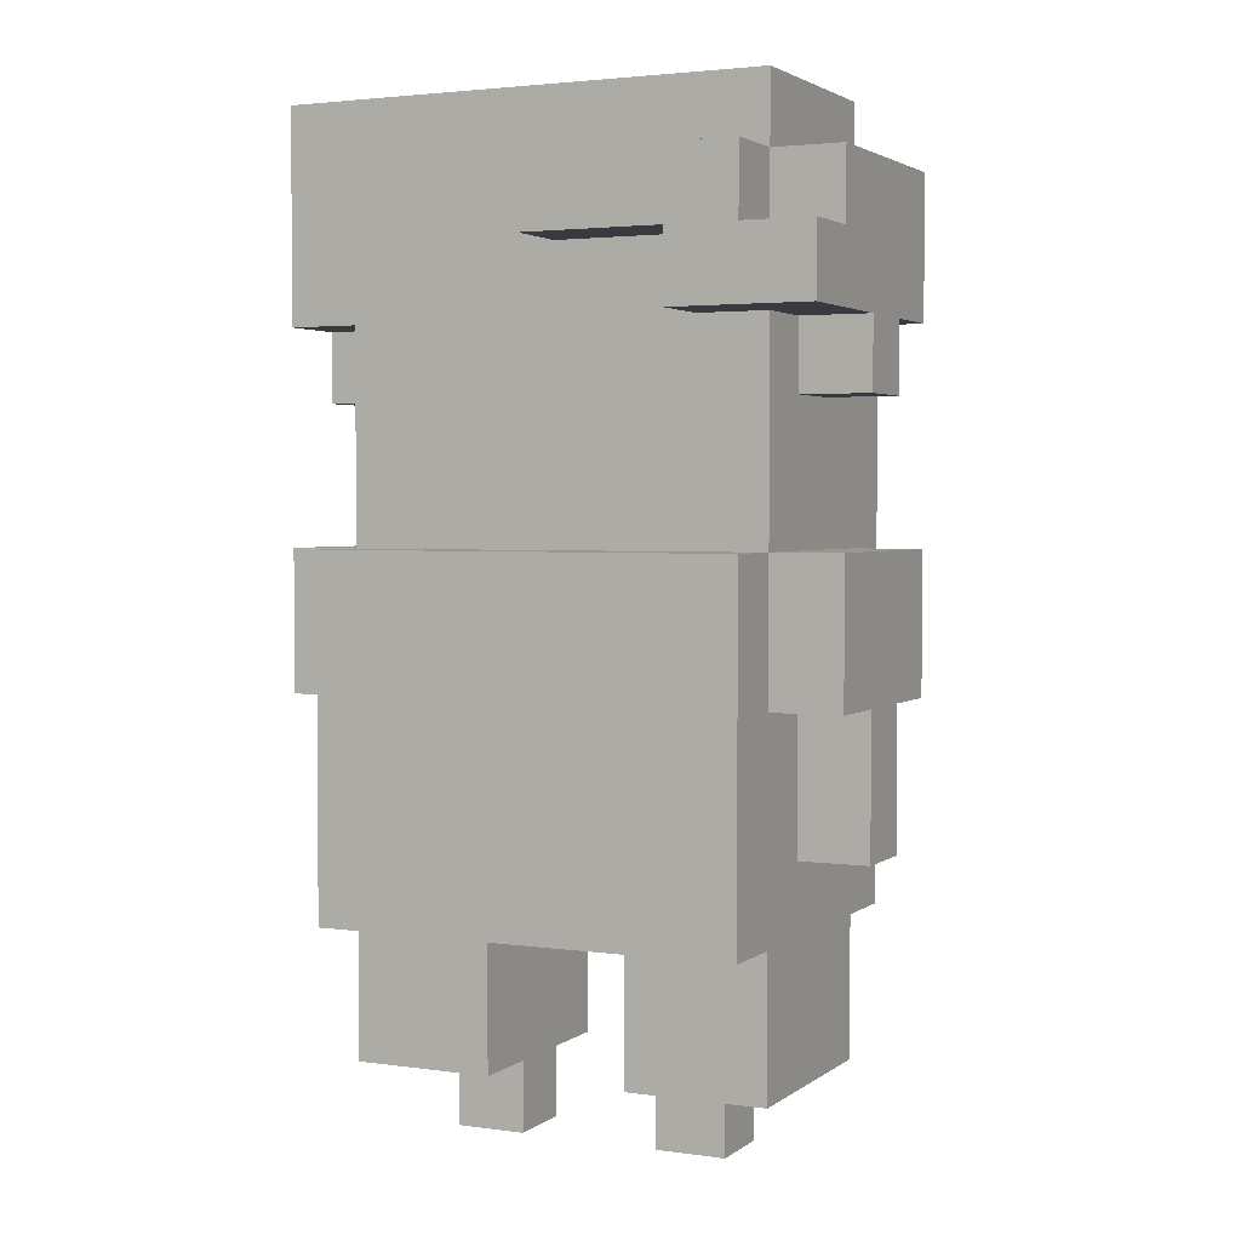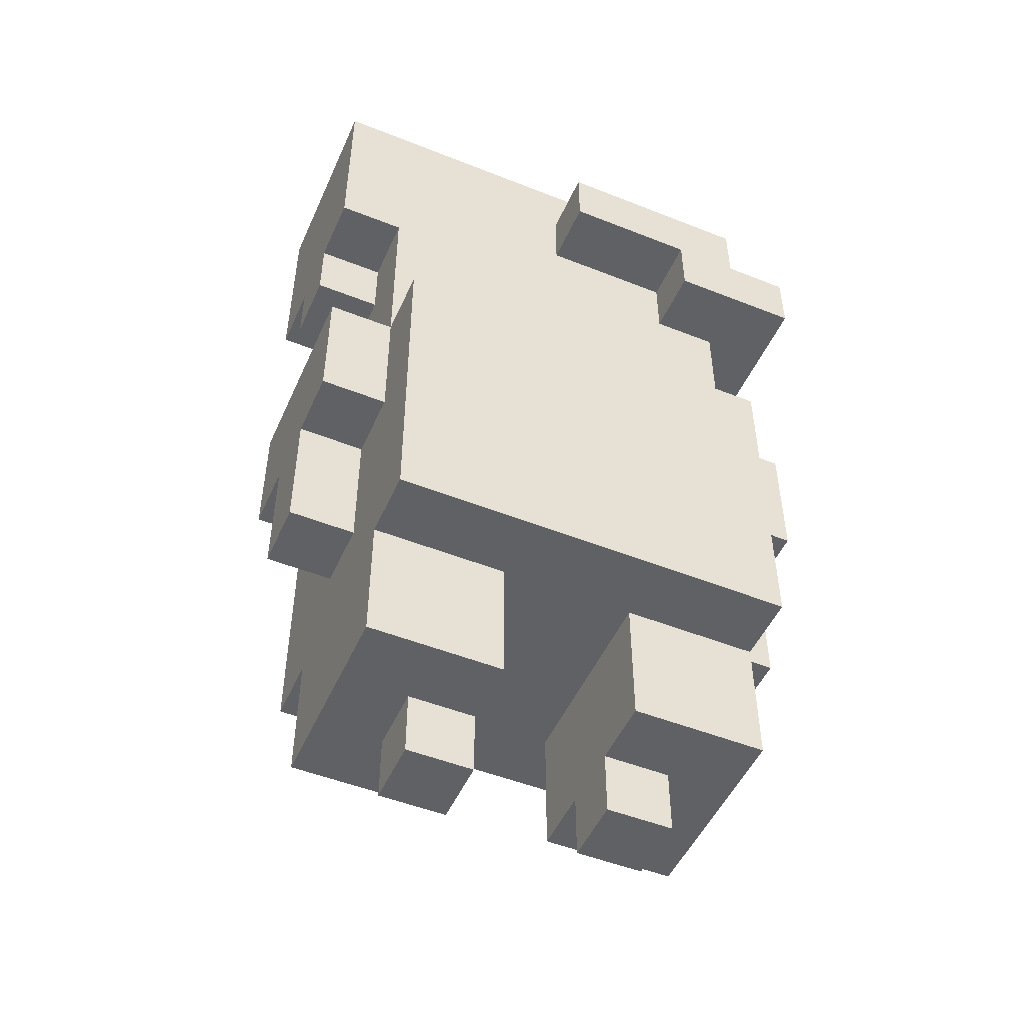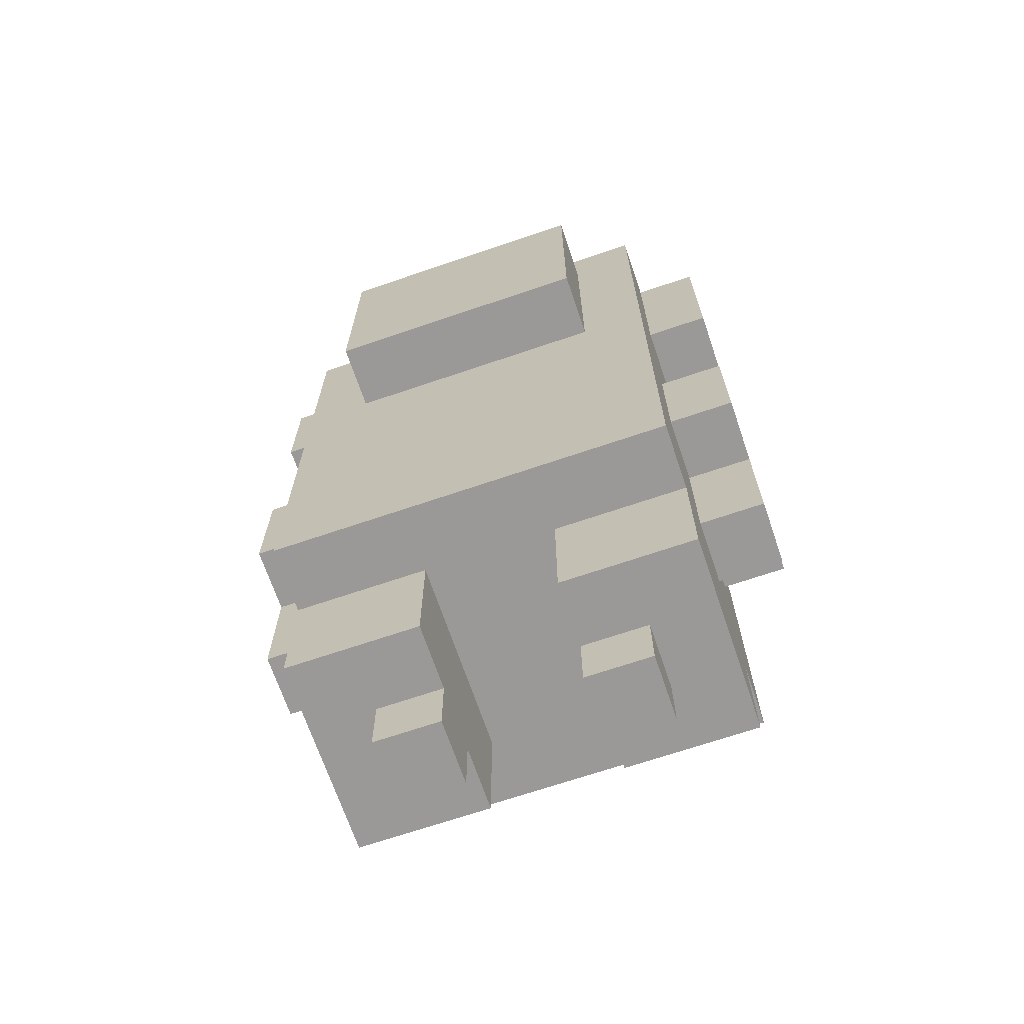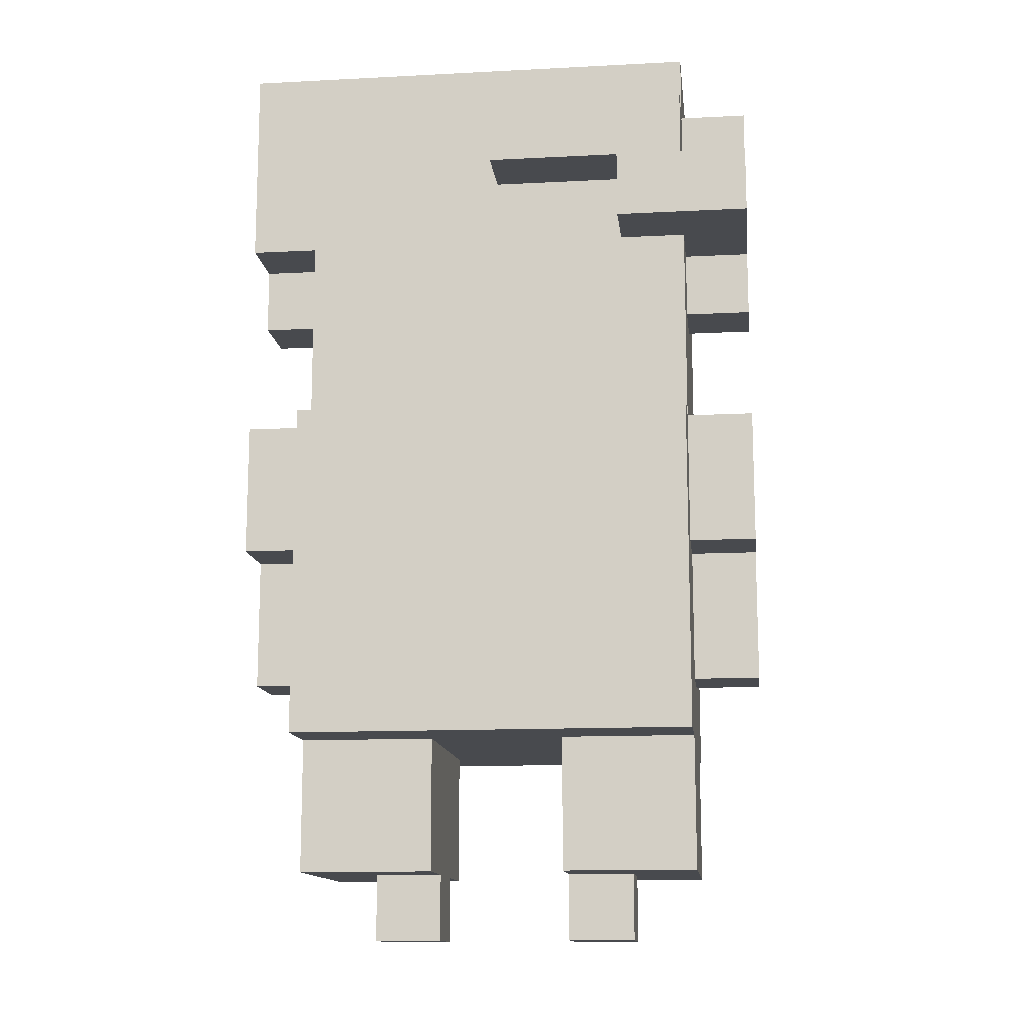
<metadata>
{"format":"obj","ext":"obj","renderer":"f3d","projection":"perspective","resolution":1024,"background":"white","views":[{"elev":2.8,"azim":25.5,"up":"+Y"},{"elev":-50.0,"azim":-23.6,"up":"+Y"},{"elev":-69.0,"azim":-161.2,"up":"+Y"},{"elev":-13.3,"azim":6.7,"up":"+Y"}]}
</metadata>
<code>
o
v -0.4 0.4 0
v -0.4 0.4 -0.1
v -0.4 0.5 0
v -0.4 0.5 -0.1
v -0.4 0.6 0.1
v -0.4 0.6 0
v -0.4 0.6 -0.1
v -0.4 0.6 -0.2
v -0.4 0.8 0.1
v -0.4 0.8 -0.2
v -0.4 1 0
v -0.4 1 -0.1
v -0.4 1.1 0.1
v -0.4 1.1 0
v -0.4 1.1 -0.1
v -0.4 1.1 -0.2
v -0.4 1.4 0.1
v -0.4 1.4 -0.2
v -0.3 0.1 0.1
v -0.3 0.1 -0.2
v -0.3 0.3 0.2
v -0.3 0.3 0.1
v -0.3 0.3 -0.2
v -0.3 0.3 -0.3
v -0.3 0.4 0.2
v -0.3 0.4 0
v -0.3 0.4 -0.1
v -0.3 0.4 -0.3
v -0.3 0.5 0
v -0.3 0.5 -0.1
v -0.3 0.6 0.1
v -0.3 0.6 0
v -0.3 0.6 -0.1
v -0.3 0.6 -0.2
v -0.3 0.8 0.2
v -0.3 0.8 0.1
v -0.3 0.8 -0.2
v -0.3 0.8 -0.3
v -0.3 1 0
v -0.3 1 -0.1
v -0.3 1.1 0.1
v -0.3 1.1 0
v -0.3 1.1 -0.1
v -0.3 1.1 -0.2
v -0.3 1.4 -0.2
v -0.3 1.4 -0.3
v -0.2 0 0
v -0.2 0 -0.1
v -0.2 0.1 0
v -0.2 0.1 -0.1
v -0.2 0.9 -0.3
v -0.2 0.9 -0.4
v -0.2 1.3 -0.3
v -0.2 1.3 -0.4
v 0 1.2 0.2
v 0 1.2 0.1
v 0 1.3 0.2
v 0 1.3 0.1
v 0.1 0 0
v 0.1 0 -0.1
v 0.1 0.1 0.1
v 0.1 0.1 0
v 0.1 0.1 -0.1
v 0.1 0.1 -0.2
v 0.1 0.3 0.1
v 0.1 0.3 -0.2
v 0.2 1.1 0.2
v 0.2 1.1 0.1
v 0.2 1.2 0.2
v 0.2 1.2 0.1
v -0.1 0 0
v -0.1 0 -0.1
v -0.1 0.1 0.1
v -0.1 0.1 0
v -0.1 0.1 -0.1
v -0.1 0.1 -0.2
v -0.1 0.3 0.1
v -0.1 0.3 -0.2
v 0.2 0 0
v 0.2 0 -0.1
v 0.2 0.1 0
v 0.2 0.1 -0.1
v 0.2 0.9 -0.3
v 0.2 0.9 -0.4
v 0.2 1.2 -0.2
v 0.2 1.2 -0.3
v 0.2 1.3 -0.3
v 0.2 1.3 -0.4
v 0.2 1.4 -0.2
v 0.2 1.4 -0.3
v 0.3 0.1 0.1
v 0.3 0.1 -0.2
v 0.3 0.3 0.2
v 0.3 0.3 0.1
v 0.3 0.3 -0.2
v 0.3 0.3 -0.3
v 0.3 0.4 0.2
v 0.3 0.4 0
v 0.3 0.4 -0.1
v 0.3 0.4 -0.3
v 0.3 0.5 0
v 0.3 0.5 -0.1
v 0.3 0.6 0.1
v 0.3 0.6 0
v 0.3 0.6 -0.1
v 0.3 0.6 -0.2
v 0.3 0.8 0.2
v 0.3 0.8 0.1
v 0.3 0.8 -0.2
v 0.3 0.8 -0.3
v 0.3 1 0
v 0.3 1 -0.1
v 0.3 1.1 0.1
v 0.3 1.1 0
v 0.3 1.1 -0.1
v 0.3 1.1 -0.2
v 0.3 1.2 0.2
v 0.3 1.2 0.1
v 0.3 1.2 -0.2
v 0.3 1.2 -0.3
v 0.3 1.3 0.2
v 0.3 1.3 0.1
v 0.3 1.3 -0.2
v 0.3 1.4 0.1
v 0.3 1.4 -0.2
v 0.4 0.4 0
v 0.4 0.4 -0.1
v 0.4 0.5 0
v 0.4 0.5 -0.1
v 0.4 0.6 0.1
v 0.4 0.6 0
v 0.4 0.6 -0.1
v 0.4 0.6 -0.2
v 0.4 0.8 0.1
v 0.4 0.8 -0.2
v 0.4 1 0
v 0.4 1 -0.1
v 0.4 1.1 0.2
v 0.4 1.1 0
v 0.4 1.1 -0.1
v 0.4 1.1 -0.2
v 0.4 1.2 0.2
v 0.4 1.2 0.1
v 0.4 1.3 0.1
v 0.4 1.3 -0.2
v -0.3 0.3 0.2
v -0.3 0.4 0.2
v -0.3 0.8 0.2
v -0.2 0.5 0.2
v -0.2 0.8 0.2
v -0.1 0.6 0.2
v -0.1 0.7 0.2
v 0 0.4 0.2
v 0 0.5 0.2
v 0 0.6 0.2
v 0 0.7 0.2
v 0 1.2 0.2
v 0 1.3 0.2
v 0.1 0.4 0.2
v 0.1 0.8 0.2
v 0.2 1.1 0.2
v 0.2 1.2 0.2
v 0.3 0.3 0.2
v 0.3 0.4 0.2
v 0.3 0.8 0.2
v 0.3 1.2 0.2
v 0.3 1.3 0.2
v 0.4 1.1 0.2
v 0.4 1.2 0.2
v -0.4 0.6 0.1
v -0.4 0.8 0.1
v -0.4 1.1 0.1
v -0.4 1.4 0.1
v -0.3 0.1 0.1
v -0.3 0.3 0.1
v -0.3 0.6 0.1
v -0.3 0.8 0.1
v -0.3 1.1 0.1
v -0.3 1.3 0.1
v -0.2 0.8 0.1
v -0.2 1 0.1
v -0.2 1.1 0.1
v -0.1 0.1 0.1
v -0.1 0.3 0.1
v -0.1 1 0.1
v -0.1 1.1 0.1
v 0 1.2 0.1
v 0 1.3 0.1
v 0.1 0.1 0.1
v 0.1 0.3 0.1
v 0.1 0.8 0.1
v 0.1 1 0.1
v 0.1 1.1 0.1
v 0.2 1 0.1
v 0.2 1.1 0.1
v 0.2 1.2 0.1
v 0.3 0.1 0.1
v 0.3 0.3 0.1
v 0.3 0.6 0.1
v 0.3 0.8 0.1
v 0.3 1.1 0.1
v 0.3 1.2 0.1
v 0.3 1.3 0.1
v 0.3 1.4 0.1
v 0.4 0.6 0.1
v 0.4 0.8 0.1
v 0.4 1.2 0.1
v 0.4 1.3 0.1
v -0.4 0.4 0
v -0.4 0.5 0
v -0.4 0.6 0
v -0.4 1 0
v -0.4 1.1 0
v -0.3 0.4 0
v -0.3 0.5 0
v -0.3 0.6 0
v -0.3 1 0
v -0.3 1.1 0
v -0.2 0 0
v -0.2 0.1 0
v -0.1 0 0
v -0.1 0.1 0
v 0.1 0 0
v 0.1 0.1 0
v 0.2 0 0
v 0.2 0.1 0
v 0.3 0.4 0
v 0.3 0.5 0
v 0.3 0.6 0
v 0.3 1 0
v 0.3 1.1 0
v 0.4 0.4 0
v 0.4 0.5 0
v 0.4 0.6 0
v 0.4 1 0
v 0.4 1.1 0
v -0.4 0.4 -0.1
v -0.4 0.5 -0.1
v -0.4 0.6 -0.1
v -0.4 1 -0.1
v -0.4 1.1 -0.1
v -0.3 0.4 -0.1
v -0.3 0.5 -0.1
v -0.3 0.6 -0.1
v -0.3 1 -0.1
v -0.3 1.1 -0.1
v -0.2 0 -0.1
v -0.2 0.1 -0.1
v -0.1 0 -0.1
v -0.1 0.1 -0.1
v 0.1 0 -0.1
v 0.1 0.1 -0.1
v 0.2 0 -0.1
v 0.2 0.1 -0.1
v 0.3 0.4 -0.1
v 0.3 0.5 -0.1
v 0.3 0.6 -0.1
v 0.3 1 -0.1
v 0.3 1.1 -0.1
v 0.4 0.4 -0.1
v 0.4 0.5 -0.1
v 0.4 0.6 -0.1
v 0.4 1 -0.1
v 0.4 1.1 -0.1
v -0.4 0.6 -0.2
v -0.4 0.8 -0.2
v -0.4 1.1 -0.2
v -0.4 1.4 -0.2
v -0.3 0.1 -0.2
v -0.3 0.3 -0.2
v -0.3 0.6 -0.2
v -0.3 0.8 -0.2
v -0.3 1.1 -0.2
v -0.3 1.4 -0.2
v -0.1 0.1 -0.2
v -0.1 0.3 -0.2
v 0.1 0.1 -0.2
v 0.1 0.3 -0.2
v 0.2 1.2 -0.2
v 0.2 1.4 -0.2
v 0.3 0.1 -0.2
v 0.3 0.3 -0.2
v 0.3 0.6 -0.2
v 0.3 0.8 -0.2
v 0.3 1.1 -0.2
v 0.3 1.2 -0.2
v 0.3 1.3 -0.2
v 0.3 1.4 -0.2
v 0.4 0.6 -0.2
v 0.4 0.8 -0.2
v 0.4 1.1 -0.2
v 0.4 1.3 -0.2
v -0.3 0.3 -0.3
v -0.3 0.4 -0.3
v -0.3 0.8 -0.3
v -0.3 1.4 -0.3
v -0.2 0.9 -0.3
v -0.2 1.3 -0.3
v -0.1 0.4 -0.3
v -0.1 0.8 -0.3
v 0 0.4 -0.3
v 0 0.5 -0.3
v 0 0.6 -0.3
v 0 0.7 -0.3
v 0.1 0.6 -0.3
v 0.1 0.7 -0.3
v 0.2 0.5 -0.3
v 0.2 0.8 -0.3
v 0.2 0.9 -0.3
v 0.2 1.2 -0.3
v 0.2 1.3 -0.3
v 0.2 1.4 -0.3
v 0.3 0.3 -0.3
v 0.3 0.4 -0.3
v 0.3 0.8 -0.3
v 0.3 1.2 -0.3
v -0.2 0.9 -0.4
v -0.2 1.3 -0.4
v 0.2 0.9 -0.4
v 0.2 1.3 -0.4
v -0.2 0 0
v -0.1 0 0
v 0.1 0 0
v 0.2 0 0
v -0.2 0 -0.1
v -0.1 0 -0.1
v 0.1 0 -0.1
v 0.2 0 -0.1
v -0.3 0.1 0.1
v -0.1 0.1 0.1
v 0.1 0.1 0.1
v 0.3 0.1 0.1
v -0.2 0.1 0
v -0.1 0.1 0
v 0.1 0.1 0
v 0.2 0.1 0
v -0.2 0.1 -0.1
v -0.1 0.1 -0.1
v 0.1 0.1 -0.1
v 0.2 0.1 -0.1
v -0.3 0.1 -0.2
v -0.1 0.1 -0.2
v 0.1 0.1 -0.2
v 0.3 0.1 -0.2
v -0.3 0.3 0.2
v 0.3 0.3 0.2
v -0.3 0.3 0.1
v -0.1 0.3 0.1
v 0.1 0.3 0.1
v 0.3 0.3 0.1
v -0.3 0.3 -0.2
v -0.1 0.3 -0.2
v 0.1 0.3 -0.2
v 0.3 0.3 -0.2
v -0.3 0.3 -0.3
v 0.3 0.3 -0.3
v -0.4 0.4 0
v -0.3 0.4 0
v 0.3 0.4 0
v 0.4 0.4 0
v -0.4 0.4 -0.1
v -0.3 0.4 -0.1
v 0.3 0.4 -0.1
v 0.4 0.4 -0.1
v -0.4 0.6 0.1
v -0.3 0.6 0.1
v 0.3 0.6 0.1
v 0.4 0.6 0.1
v -0.4 0.6 0
v -0.3 0.6 0
v 0.3 0.6 0
v 0.4 0.6 0
v -0.4 0.6 -0.1
v -0.3 0.6 -0.1
v 0.3 0.6 -0.1
v 0.4 0.6 -0.1
v -0.4 0.6 -0.2
v -0.3 0.6 -0.2
v 0.3 0.6 -0.2
v 0.4 0.6 -0.2
v -0.2 0.9 -0.3
v 0.2 0.9 -0.3
v -0.2 0.9 -0.4
v 0.2 0.9 -0.4
v -0.4 1 0
v -0.3 1 0
v 0.3 1 0
v 0.4 1 0
v -0.4 1 -0.1
v -0.3 1 -0.1
v 0.3 1 -0.1
v 0.4 1 -0.1
v 0.2 1.1 0.2
v 0.4 1.1 0.2
v -0.4 1.1 0.1
v -0.3 1.1 0.1
v 0.2 1.1 0.1
v 0.3 1.1 0.1
v -0.4 1.1 0
v -0.3 1.1 0
v 0.3 1.1 0
v 0.4 1.1 0
v -0.4 1.1 -0.1
v -0.3 1.1 -0.1
v 0.3 1.1 -0.1
v 0.4 1.1 -0.1
v -0.4 1.1 -0.2
v -0.3 1.1 -0.2
v 0.3 1.1 -0.2
v 0.4 1.1 -0.2
v 0 1.2 0.2
v 0.2 1.2 0.2
v 0 1.2 0.1
v 0.2 1.2 0.1
v -0.3 0.8 0.2
v -0.2 0.8 0.2
v 0.1 0.8 0.2
v 0.3 0.8 0.2
v -0.4 0.8 0.1
v -0.3 0.8 0.1
v -0.2 0.8 0.1
v 0.1 0.8 0.1
v 0.3 0.8 0.1
v 0.4 0.8 0.1
v -0.4 0.8 -0.2
v -0.3 0.8 -0.2
v 0.3 0.8 -0.2
v 0.4 0.8 -0.2
v 0.3 1.2 0.2
v 0.4 1.2 0.2
v 0.3 1.2 0.1
v 0.4 1.2 0.1
v 0.2 1.2 -0.2
v 0.3 1.2 -0.2
v 0.2 1.2 -0.3
v 0.3 1.2 -0.3
v 0 1.3 0.2
v 0.3 1.3 0.2
v 0 1.3 0.1
v 0.3 1.3 0.1
v 0.4 1.3 0.1
v 0.3 1.3 -0.2
v 0.4 1.3 -0.2
v -0.2 1.3 -0.3
v 0.2 1.3 -0.3
v -0.2 1.3 -0.4
v 0.2 1.3 -0.4
v -0.4 1.4 0.1
v 0.3 1.4 0.1
v -0.4 1.4 -0.2
v -0.3 1.4 -0.2
v 0.2 1.4 -0.2
v 0.3 1.4 -0.2
v -0.3 1.4 -0.3
v 0.2 1.4 -0.3
f 3 2 1
f 4 2 3
f 6 4 3
f 7 4 6
f 9 7 6
f 9 8 7
f 9 6 5
f 10 8 9
f 14 12 11
f 15 12 14
f 17 14 13
f 17 16 15
f 17 15 14
f 18 16 17
f 22 20 19
f 23 20 22
f 25 22 21
f 25 24 23
f 25 23 22
f 26 24 25
f 27 24 26
f 28 24 27
f 29 26 25
f 30 28 27
f 31 29 25
f 32 29 31
f 33 28 30
f 34 28 33
f 35 31 25
f 36 31 35
f 37 28 34
f 38 28 37
f 39 37 36
f 40 37 39
f 41 39 36
f 42 39 41
f 43 37 40
f 44 38 37
f 44 37 43
f 45 38 44
f 46 38 45
f 49 48 47
f 50 48 49
f 53 52 51
f 54 52 53
f 57 56 55
f 58 56 57
f 62 60 59
f 63 60 62
f 65 62 61
f 65 64 63
f 65 63 62
f 66 64 65
f 69 68 67
f 70 68 69
f 71 72 74
f 74 72 75
f 73 74 77
f 75 76 77
f 74 75 77
f 77 76 78
f 79 80 81
f 81 80 82
f 83 84 86
f 86 84 87
f 85 86 87
f 87 84 88
f 85 87 89
f 89 87 90
f 91 92 94
f 94 92 95
f 93 94 97
f 95 96 97
f 94 95 97
f 97 96 98
f 98 96 99
f 99 96 100
f 97 98 101
f 99 100 102
f 97 101 103
f 103 101 104
f 102 100 105
f 105 100 106
f 97 103 107
f 107 103 108
f 106 100 109
f 109 100 110
f 108 109 111
f 111 109 112
f 108 111 113
f 113 111 114
f 112 109 115
f 109 110 116
f 115 109 116
f 116 110 119
f 119 110 120
f 117 118 121
f 121 118 122
f 122 123 124
f 124 123 125
f 126 127 128
f 128 127 129
f 128 129 131
f 131 129 132
f 131 132 134
f 132 133 134
f 130 131 134
f 134 133 135
f 136 137 139
f 139 137 140
f 138 139 142
f 140 141 142
f 139 140 142
f 142 141 143
f 143 141 144
f 144 141 145
f 149 148 147
f 150 148 149
f 151 150 149
f 152 150 151
f 153 147 146
f 153 149 147
f 154 151 149
f 154 149 153
f 155 152 151
f 155 151 154
f 156 150 152
f 156 152 155
f 159 155 154
f 159 154 153
f 159 156 155
f 159 153 146
f 160 150 156
f 160 156 159
f 162 158 157
f 163 159 146
f 164 160 159
f 164 159 163
f 165 160 164
f 166 162 161
f 166 158 162
f 167 158 166
f 168 166 161
f 169 166 168
f 176 171 170
f 177 171 176
f 178 173 172
f 179 173 178
f 180 178 177
f 180 179 178
f 181 179 180
f 182 179 181
f 183 175 174
f 184 175 183
f 185 181 180
f 185 182 181
f 186 179 182
f 186 182 185
f 187 179 186
f 187 186 185
f 188 173 179
f 188 179 187
f 191 185 180
f 191 187 185
f 192 187 191
f 193 187 192
f 194 192 191
f 194 193 192
f 195 187 193
f 195 193 194
f 196 187 195
f 197 190 189
f 198 190 197
f 200 194 191
f 200 195 194
f 201 195 200
f 203 173 188
f 204 173 203
f 205 200 199
f 206 200 205
f 207 203 202
f 208 203 207
f 214 210 209
f 215 211 210
f 215 210 214
f 216 211 215
f 217 213 212
f 218 213 217
f 221 220 219
f 222 220 221
f 225 224 223
f 226 224 225
f 232 228 227
f 233 229 228
f 233 228 232
f 234 229 233
f 235 231 230
f 236 231 235
f 237 238 242
f 238 239 243
f 242 238 243
f 243 239 244
f 240 241 245
f 245 241 246
f 247 248 249
f 249 248 250
f 251 252 253
f 253 252 254
f 255 256 260
f 256 257 261
f 260 256 261
f 261 257 262
f 258 259 263
f 263 259 264
f 265 266 271
f 271 266 272
f 267 268 273
f 273 268 274
f 269 270 275
f 275 270 276
f 277 278 281
f 281 278 282
f 279 280 286
f 286 280 287
f 287 280 288
f 283 284 289
f 289 284 290
f 286 287 291
f 285 286 291
f 291 287 292
f 295 296 297
f 297 296 298
f 293 294 299
f 294 295 299
f 295 297 300
f 299 295 300
f 293 299 301
f 299 300 301
f 301 300 302
f 302 300 303
f 303 300 304
f 302 303 305
f 303 304 305
f 304 300 306
f 305 304 306
f 301 302 307
f 302 305 307
f 305 306 307
f 300 297 308
f 307 306 308
f 306 300 308
f 308 297 309
f 298 296 311
f 311 296 312
f 293 301 313
f 301 307 314
f 313 301 314
f 307 308 314
f 309 310 315
f 314 308 315
f 308 309 315
f 315 310 316
f 317 318 319
f 319 318 320
f 325 322 321
f 326 322 325
f 327 324 323
f 328 324 327
f 333 330 329
f 334 330 333
f 335 332 331
f 336 332 335
f 337 333 329
f 340 332 336
f 341 338 337
f 341 337 329
f 342 338 341
f 343 340 339
f 344 332 340
f 344 340 343
f 347 346 345
f 348 346 347
f 349 346 348
f 350 346 349
f 352 349 348
f 353 349 352
f 355 352 351
f 355 354 353
f 355 353 352
f 356 354 355
f 361 358 357
f 362 358 361
f 363 360 359
f 364 360 363
f 369 366 365
f 370 366 369
f 371 368 367
f 372 368 371
f 377 374 373
f 378 374 377
f 379 376 375
f 380 376 379
f 383 382 381
f 384 382 383
f 389 386 385
f 390 386 389
f 391 388 387
f 392 388 391
f 397 394 393
f 398 394 397
f 399 396 395
f 400 396 399
f 401 394 398
f 402 394 401
f 407 404 403
f 408 404 407
f 409 406 405
f 410 406 409
f 413 412 411
f 414 412 413
f 415 416 420
f 416 417 421
f 420 416 421
f 417 418 422
f 421 417 422
f 422 418 423
f 419 420 425
f 425 420 426
f 423 424 427
f 427 424 428
f 429 430 431
f 431 430 432
f 433 434 435
f 435 434 436
f 437 438 439
f 439 438 440
f 440 441 442
f 442 441 443
f 444 445 446
f 446 445 447
f 448 449 450
f 450 449 451
f 451 449 452
f 452 449 453
f 451 452 454
f 454 452 455

</code>
